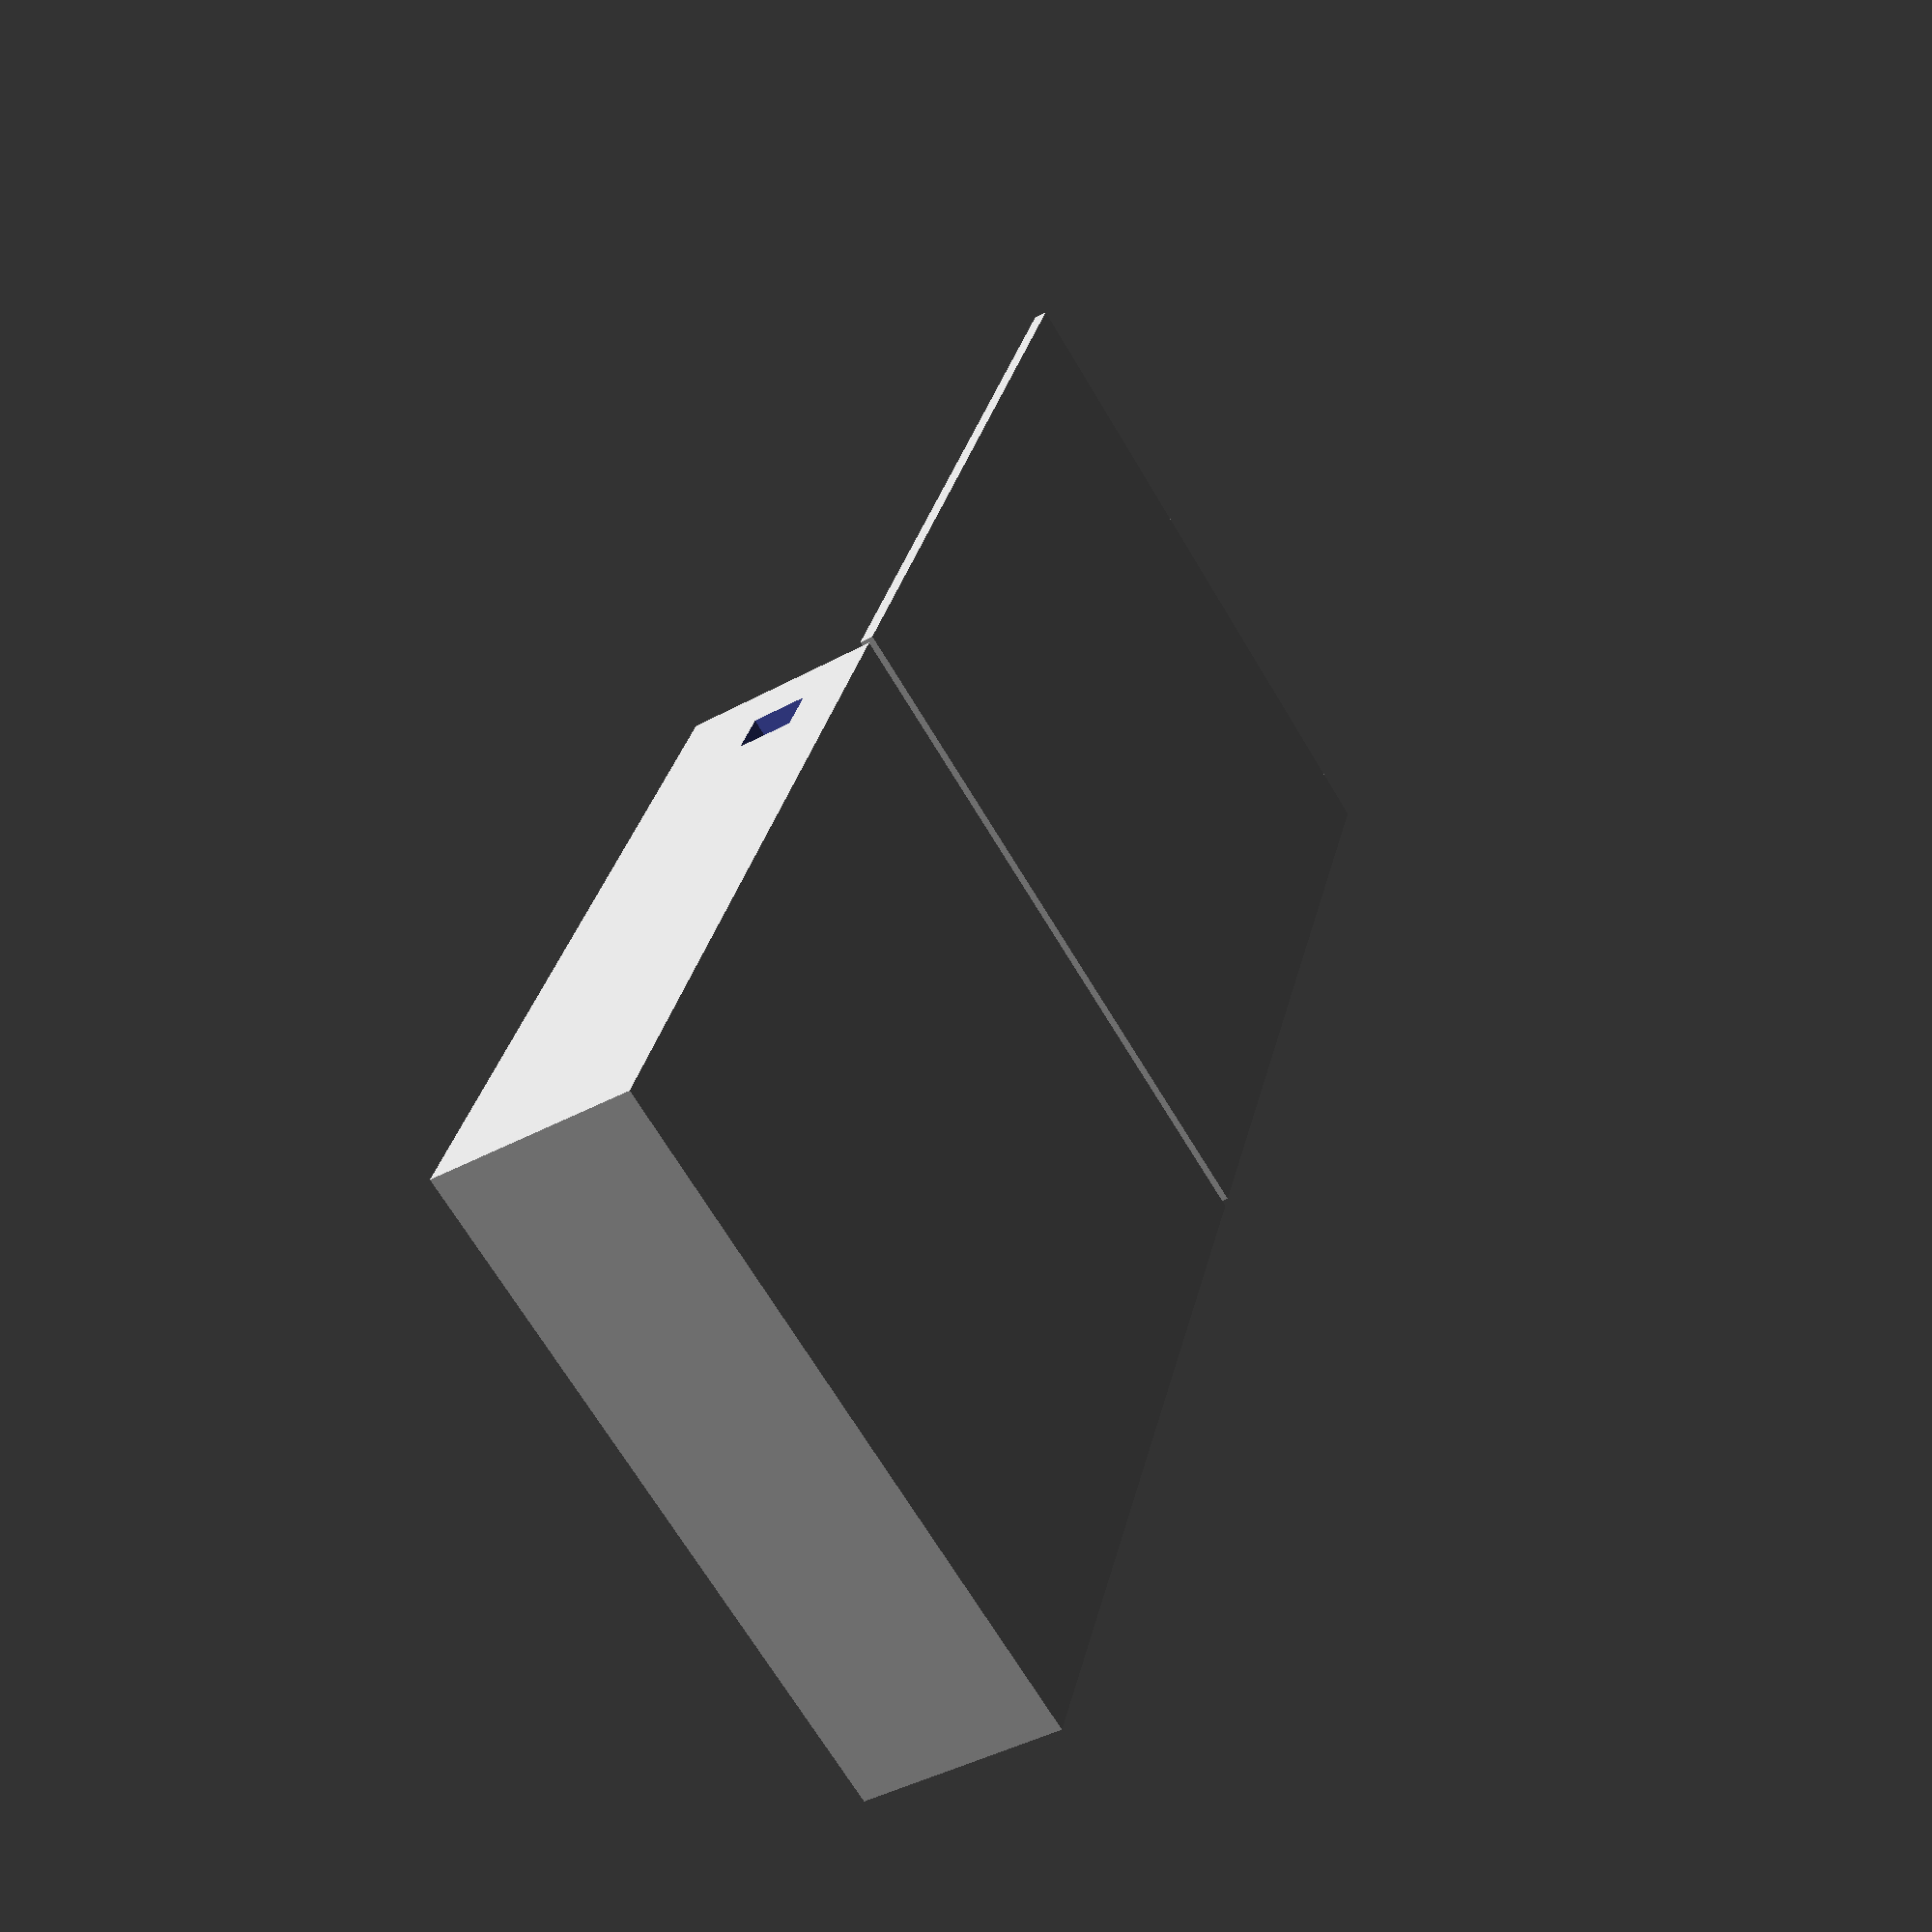
<openscad>
/* [Global] */

//which parts should be created
part = "both"; // [both:Bottom and Top,bottom:Bottom only,top:Top Only,closed:Closed case(for display only- not printable)]

/* [Ports] */
open_power_input=1; // [1:Open,0:Closed]
open_power_and_reset_button=1; // [1:Open,0:Closed]
open_micro_usb=1; // [1:Open,0:Closed]
open_hdmi=1; // [1:Open,0:Closed]
open_network=1; // [1:Open,0:Closed]
open_usb=1; // [1:Open,0:Closed]
open_audio=1; // [1:Open,0:Closed]
open_sd_slot=1; // [1:Open,0:Closed]

/* [Advanced] */
ground_height=2; // [1:5]
wall_width=3; // [1:5]

//additional wall height to mount the top
top_height=9;

//height of the four elevator sockets
elevator_width=6; // [1:10]
elevator_height=4; // [0:10]
//gap between board and wall
gap=3; // [0:10]

//additional vertical offset for each hole
hole_vertical_offset=2;

/* [Hidden] */
udoo_board_length=110;
udoo_board_width=86;
udoo_board_height=18;

/* derived vars */

total_ground_length=udoo_board_length+2*gap+2*wall_width;
total_ground_width=udoo_board_width+2*gap+2*wall_width;
wall_height=udoo_board_height+top_height;


module ground(){
 cube([total_ground_length,total_ground_width,ground_height]);
}

module long_wall(){
 cube([total_ground_length,wall_width,wall_height]);
}

module short_wall(){
 cube([wall_width,total_ground_width,wall_height]);
}

module all_walls(){
	ground();
	
	//long wall with all the connectors
	translate([0,0,ground_height]){
		long_wall();
	}
	
	
	//long wall wih the power input
	translate([0,total_ground_width-wall_width,ground_height]){
		long_wall();
	}
	
	//short wall with power button
	translate([0,0,ground_height]){
		short_wall();
	}
	
	//short wall with no holes
	translate([total_ground_length-wall_width,0,ground_height]){
		short_wall();
	}
}
module hole_in_long_wall_1(offset,width,height){
 translate([wall_width+gap+offset,-1,ground_height+elevator_height+hole_vertical_offset]){
   cube([width,wall_width+2,height]);
 }
}

module hole_in_long_wall_2(offset,width,height){
 translate([wall_width+gap+offset,total_ground_width-wall_width-1,ground_height+elevator_height+hole_vertical_offset]){
   cube([width,wall_width+2,height]);
 }
}

module hole_in_short_wall(offset,width,height){
 translate([-1,wall_width+gap+offset,ground_height+elevator_height+hole_vertical_offset]){
   cube([wall_width+2,width,height]);
 }
}


module hdmi(){
 hole_in_long_wall_1(33,20,9);
}

module micro_usb(){
 hole_in_long_wall_1(8,23,6);
}

module network(){
 hole_in_long_wall_1(50,20,15);
}

module usb(){
 hole_in_long_wall_1(65,19,15);
}

module audio(){
 hole_in_long_wall_1(83,19,14);
}

module power_input(){
 hole_in_long_wall_2(4,8,8);
}

module power_reset_button(){
 hole_in_short_wall(7,17,7);
}

module sd_slot(){
 hole_in_short_wall(34,13,4);
}

module elevators(){
 translate([wall_width+gap,wall_width+gap,ground_height])cube([elevator_width,elevator_width,elevator_height]);
 translate([total_ground_length-wall_width-gap-elevator_width,wall_width+gap,ground_height])cube([elevator_width,elevator_width,elevator_height]);
 translate([wall_width+gap,total_ground_width-wall_width-gap-elevator_width,ground_height])cube([elevator_width,elevator_width,elevator_height]);
 translate([total_ground_length-wall_width-gap-elevator_width,total_ground_width-wall_width-gap-elevator_width,ground_height])cube([elevator_width,elevator_width,elevator_height]);
}

module udoo_case_bottom(){
 difference(){
	all_walls();

 /* long wall 1 holes */
  if (open_micro_usb==1){
	 micro_usb();
  }

   if (open_hdmi==1){
     hdmi();
   }

  if (open_network==1){
    network();
  }

  if (open_usb==1){
    usb();
  }

  if (open_audio==1){
    audio();
  }

 /* long wall 2 holes */
 if (open_power_input==1){
  power_input();
 }

 /* short wall holes */
 if (open_power_and_reset_button==1){
   power_reset_button();
 }

 if (open_sd_slot==1){
   sd_slot();
 }
 } // end of difference

 elevators();
 
} // end of module udoo_case

module udoo_case_top(){
  cube([total_ground_length,total_ground_width,ground_height]);
  translate([wall_width,wall_width,ground_height])cube([total_ground_length-2*wall_width,total_ground_width-2*wall_width,ground_height]);
}

if (part=="both"){
 translate([0,-total_ground_width/2,0])udoo_case_bottom();
 translate([-total_ground_length-2,-total_ground_width/2,0])udoo_case_top();
} else if (part=="bottom"){
 translate([-total_ground_length/2,-total_ground_width/2,0])udoo_case_bottom();
} else if (part=="top") {
  translate([-total_ground_length/2,-total_ground_width/2,0])udoo_case_top();
} else if (part=="closed"){
  translate([-total_ground_length/2,-total_ground_width/2,0])udoo_case_bottom();
  translate([-total_ground_length/2,total_ground_width/2,0])translate([0,0,2*ground_height+wall_height])rotate([180,0,0]) udoo_case_top();
}


//TODO: top holes (black ports, sata, )
//TODO: use cylinders for audio/power input/elevator?
//TODO: screw holes (top)

//Nice to have
//TODO: Text on walls / top ?
//TODO: 2.5'' drive case on top?

</openscad>
<views>
elev=42.1 azim=67.9 roll=123.5 proj=p view=wireframe
</views>
